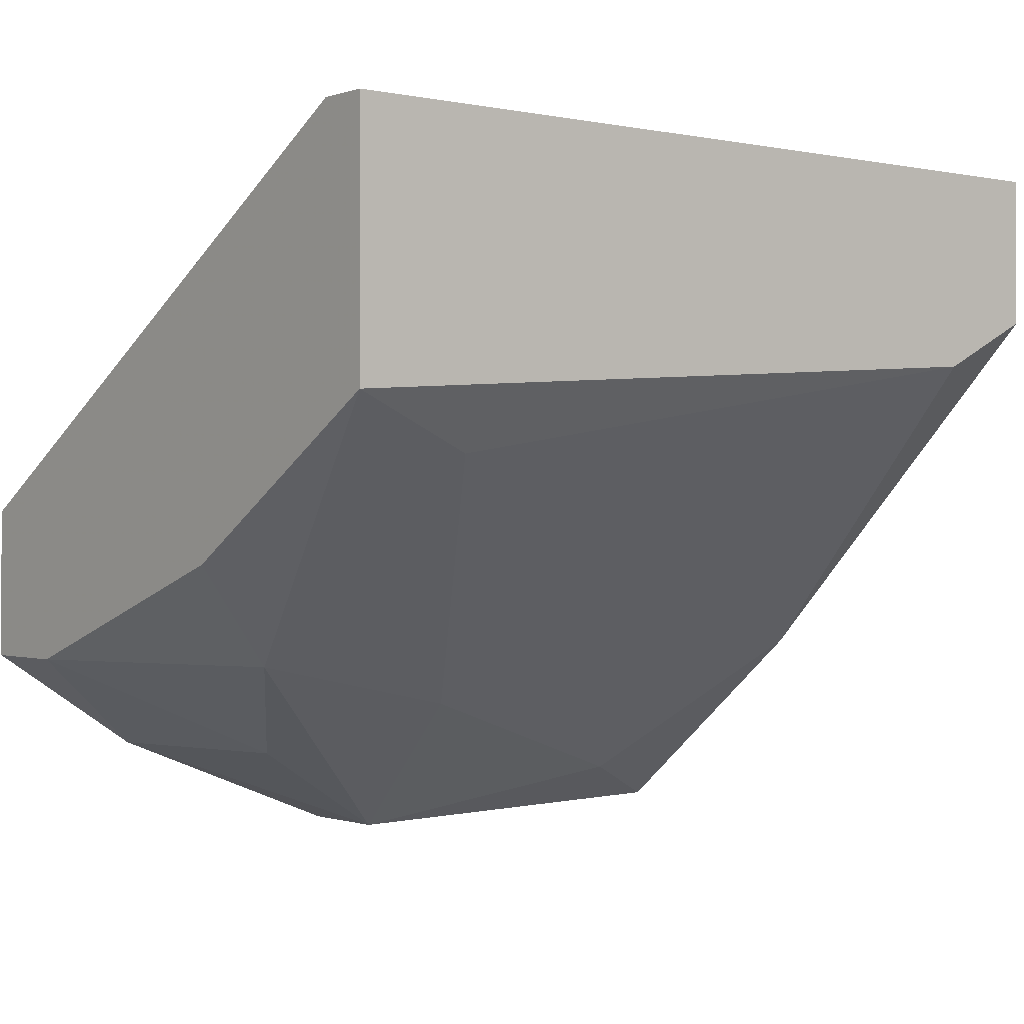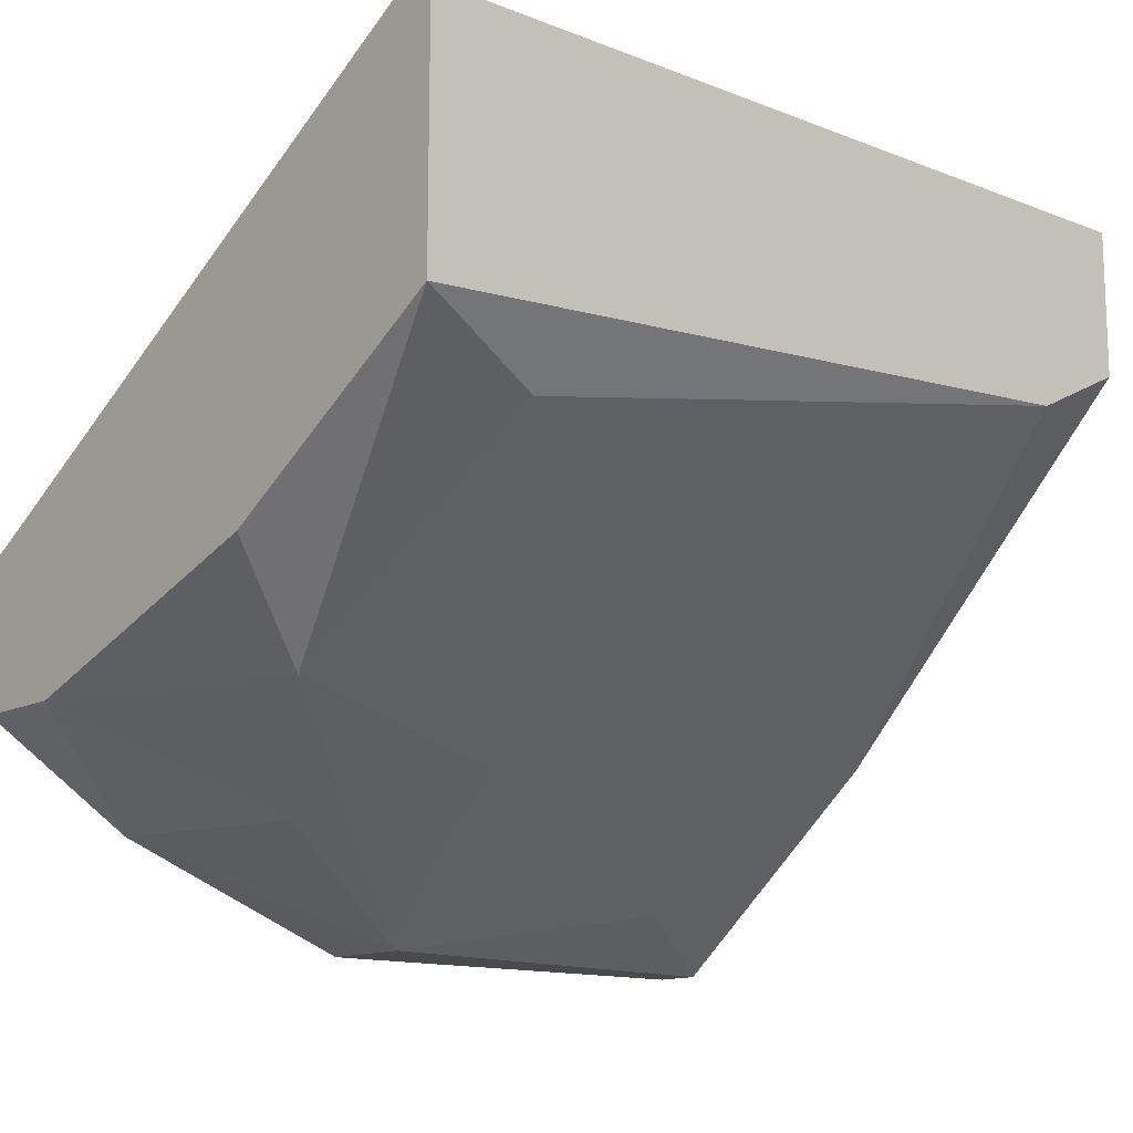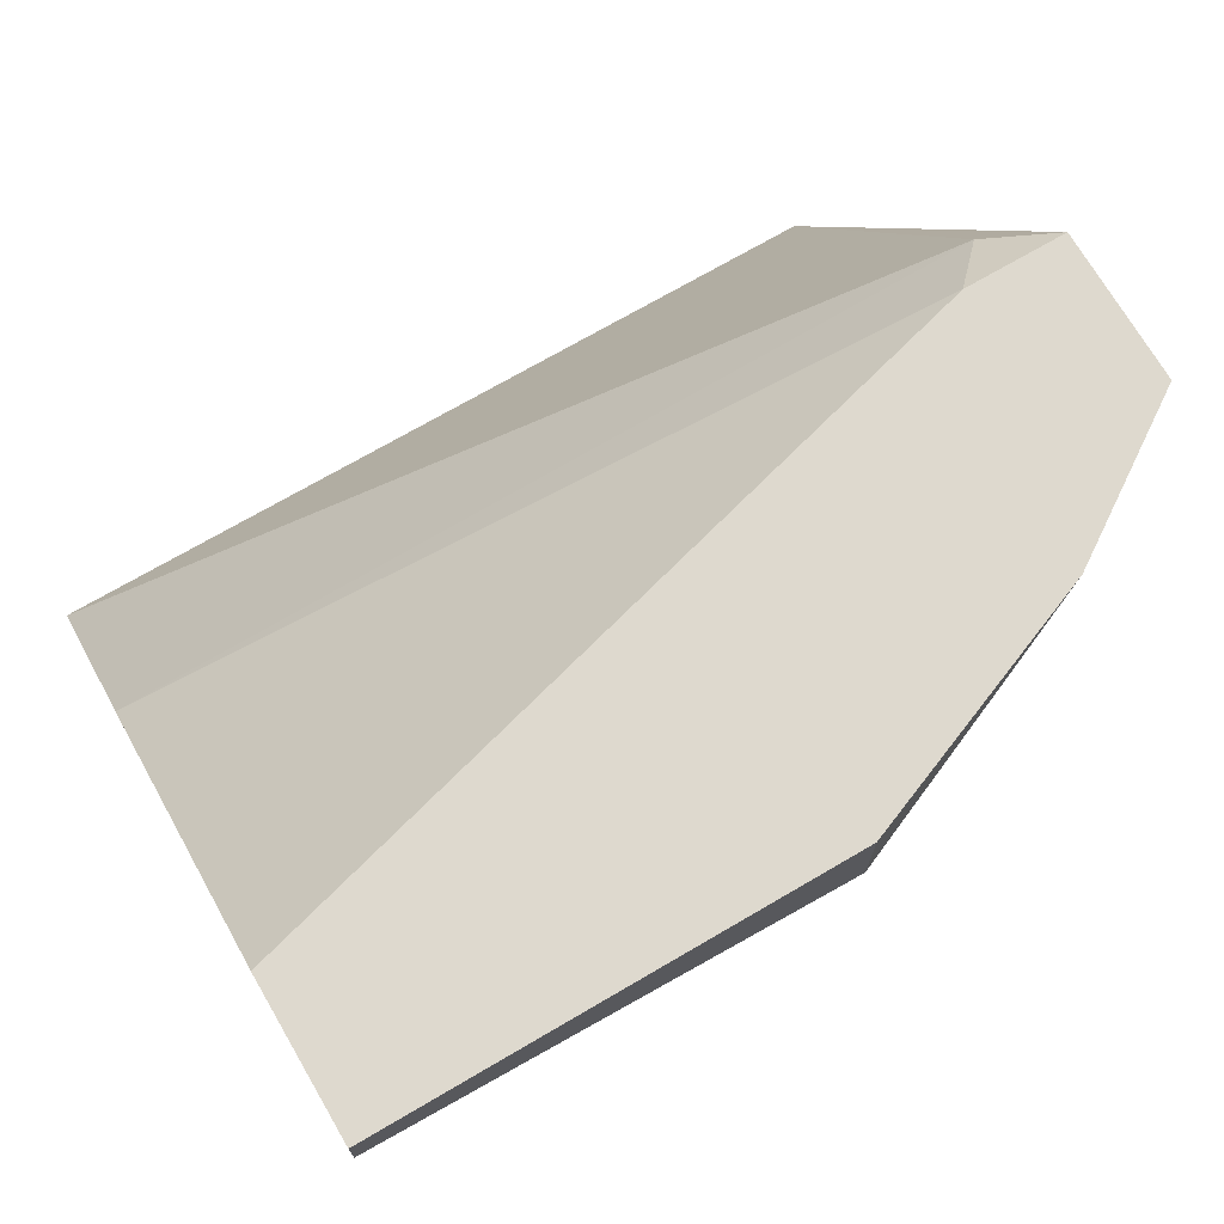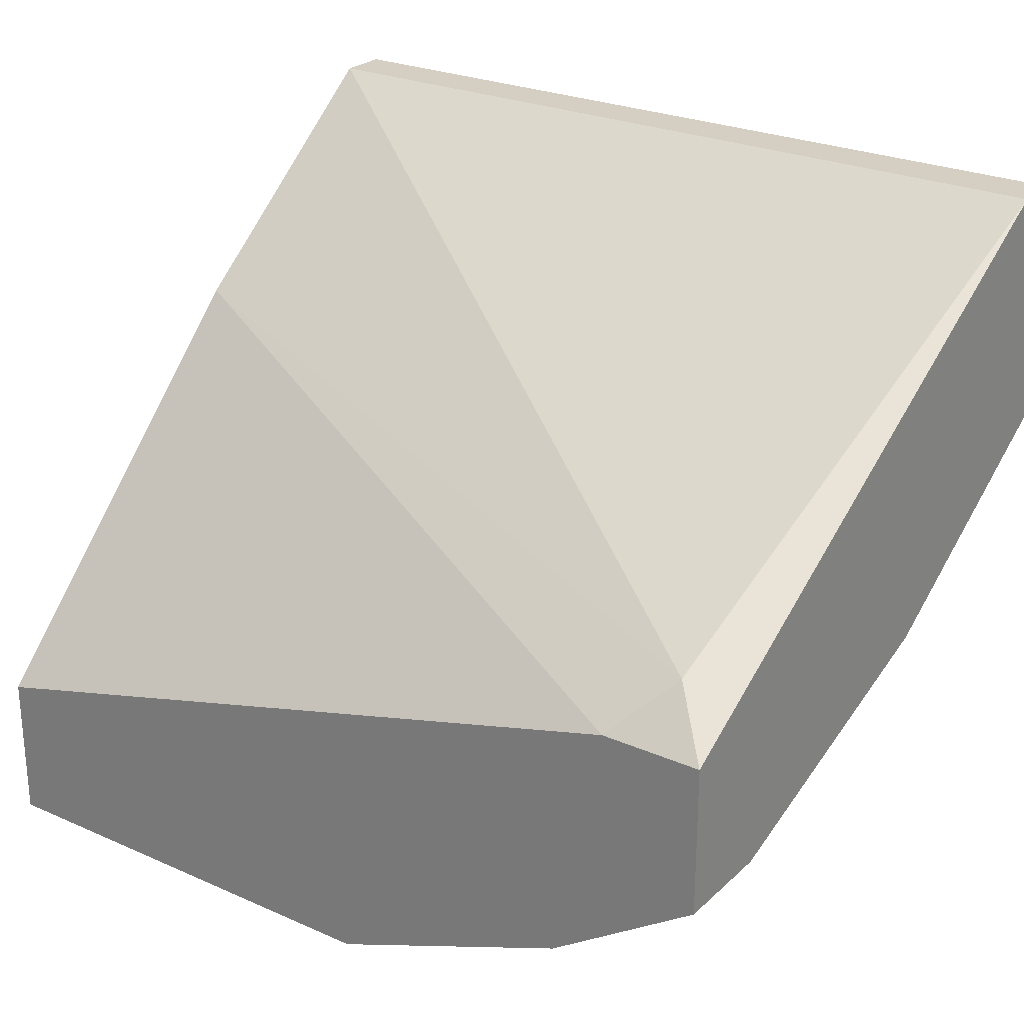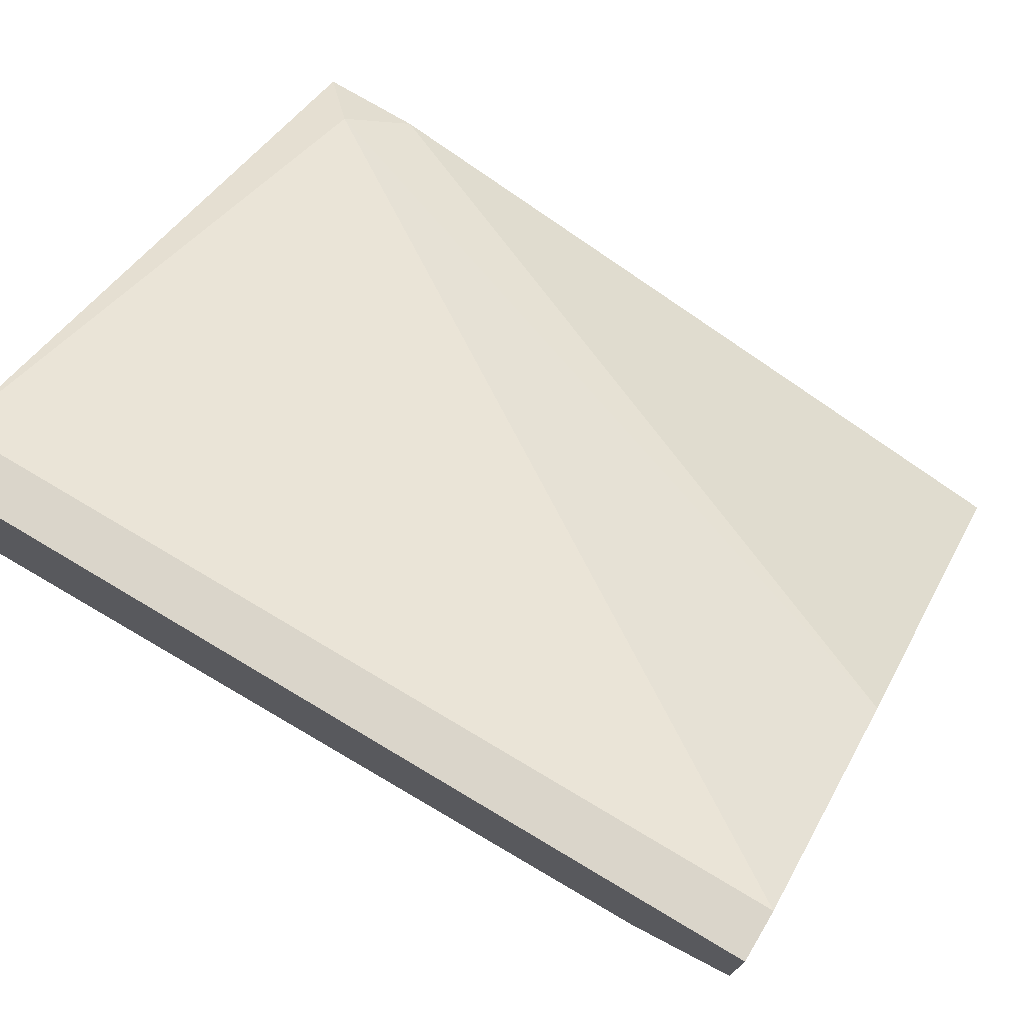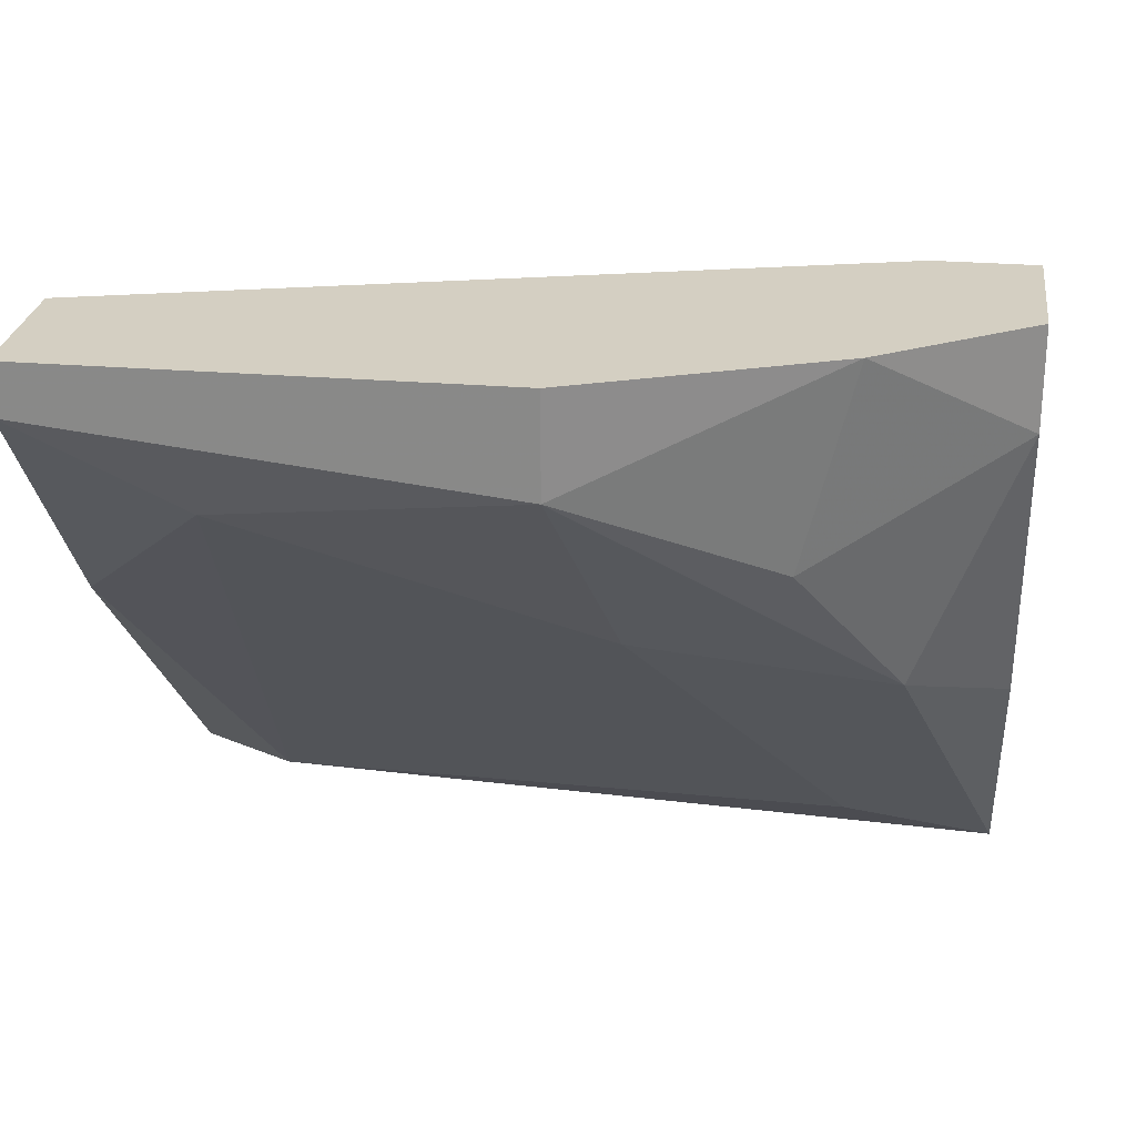
<metadata>
{"format":"obj","ext":"obj","renderer":"f3d","projection":"perspective","resolution":1024,"background":"white","views":[{"elev":-0.3,"azim":-38.9,"up":"+Z"},{"elev":-13.4,"azim":-41.1,"up":"+Z"},{"elev":71.6,"azim":149.7,"up":"+Y"},{"elev":25.7,"azim":-144.9,"up":"+Z"},{"elev":74.3,"azim":30.8,"up":"+Z"},{"elev":25.7,"azim":-172.4,"up":"+Y"}]}
</metadata>
<code>
v -0.01965 -0.01244 -0.06284
v -0.01965 -0.00808 -0.06284
v -2.3e-05 -0.02117 -0.05412
v -2.3e-05 -0.02334 -0.04104
v -2.3e-05 -0.01026 -0.06284
v -2.3e-05 -0.03425 -0.03231
v -2.3e-05 -0.03643 -0.03886
v -2.3e-05 -0.03643 -0.03231
v -2.3e-05 -0.00808 -0.06284
v -2.3e-05 -0.00808 -0.0563
v -0.02838 -0.0168 -0.05848
v -0.03492 -0.01026 -0.0454
v -0.0371 -0.02552 -0.04976
v -0.0371 -0.01244 -0.05412
v -0.0371 -0.03425 -0.03231
v -0.0371 -0.03643 -0.04322
v -0.0371 -0.03643 -0.03231
v -0.0371 -0.00808 -0.04758
v -0.0371 -0.00808 -0.05412
v -0.02183 -0.02117 -0.0563
v -0.004386 -0.03643 -0.04104
v -0.006567 -0.01462 -0.06066
v -0.03056 -0.03425 -0.0454
v -0.03056 -0.00808 -0.05848
v -0.03274 -0.02334 -0.05412
v -0.03274 -0.00808 -0.04758
f 14 25 13
f 17 18 16
f 2 18 10
f 17 16 21
f 1 2 5
f 10 6 5
f 16 18 14
f 17 21 7
f 5 6 7
f 6 10 4
f 12 6 4
f 17 6 15
f 18 17 15
f 6 12 15
f 12 18 15
f 25 1 20
f 6 17 8
f 7 6 8
f 17 7 8
f 2 1 24
f 18 2 24
f 1 5 22
f 21 20 22
f 20 1 22
f 10 18 26
f 18 12 26
f 4 10 26
f 12 4 26
f 21 16 23
f 16 25 23
f 20 21 23
f 25 20 23
f 2 10 9
f 5 2 9
f 10 5 9
f 7 21 3
f 5 7 3
f 22 5 3
f 21 22 3
f 1 25 11
f 25 14 11
f 24 1 11
f 14 24 11
f 14 18 19
f 18 24 19
f 24 14 19
f 16 14 13
f 25 16 13

</code>
